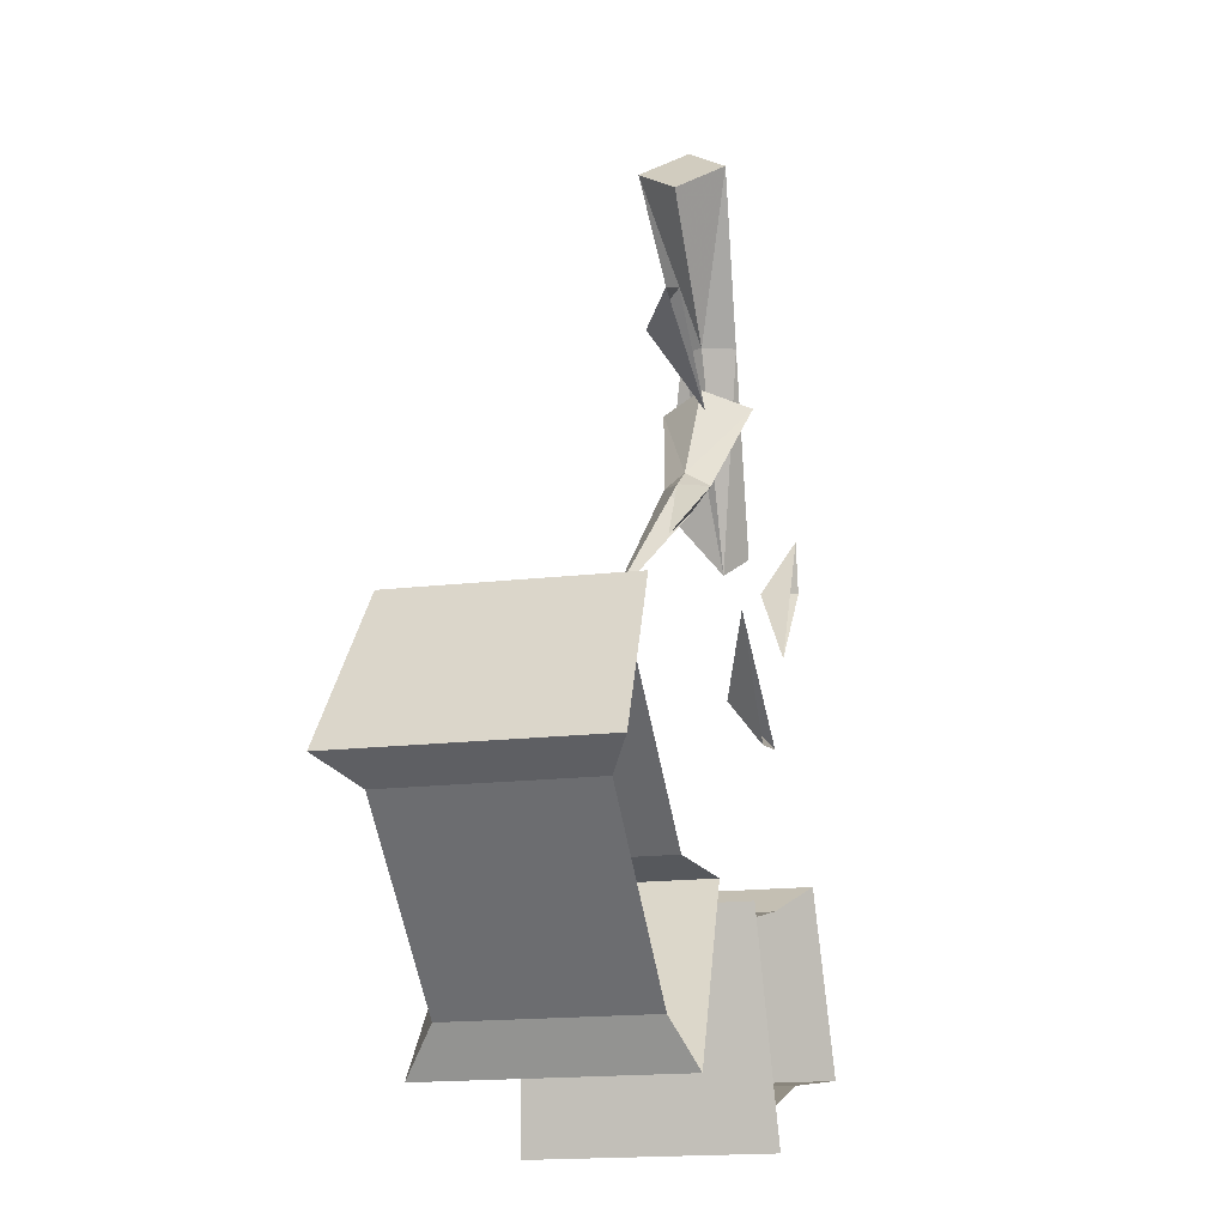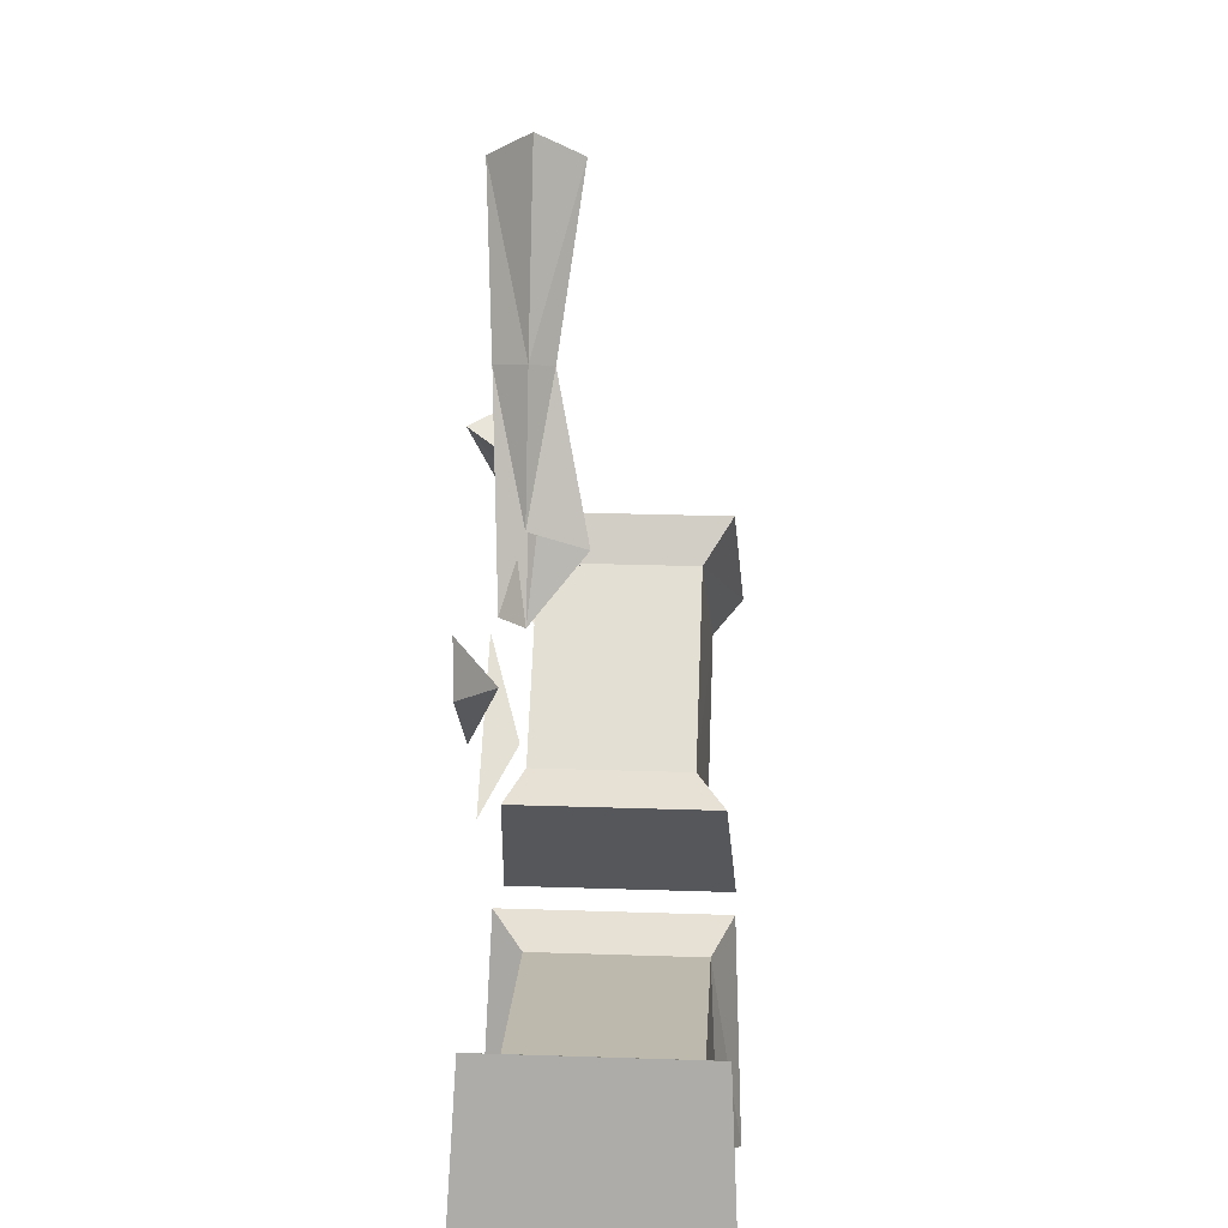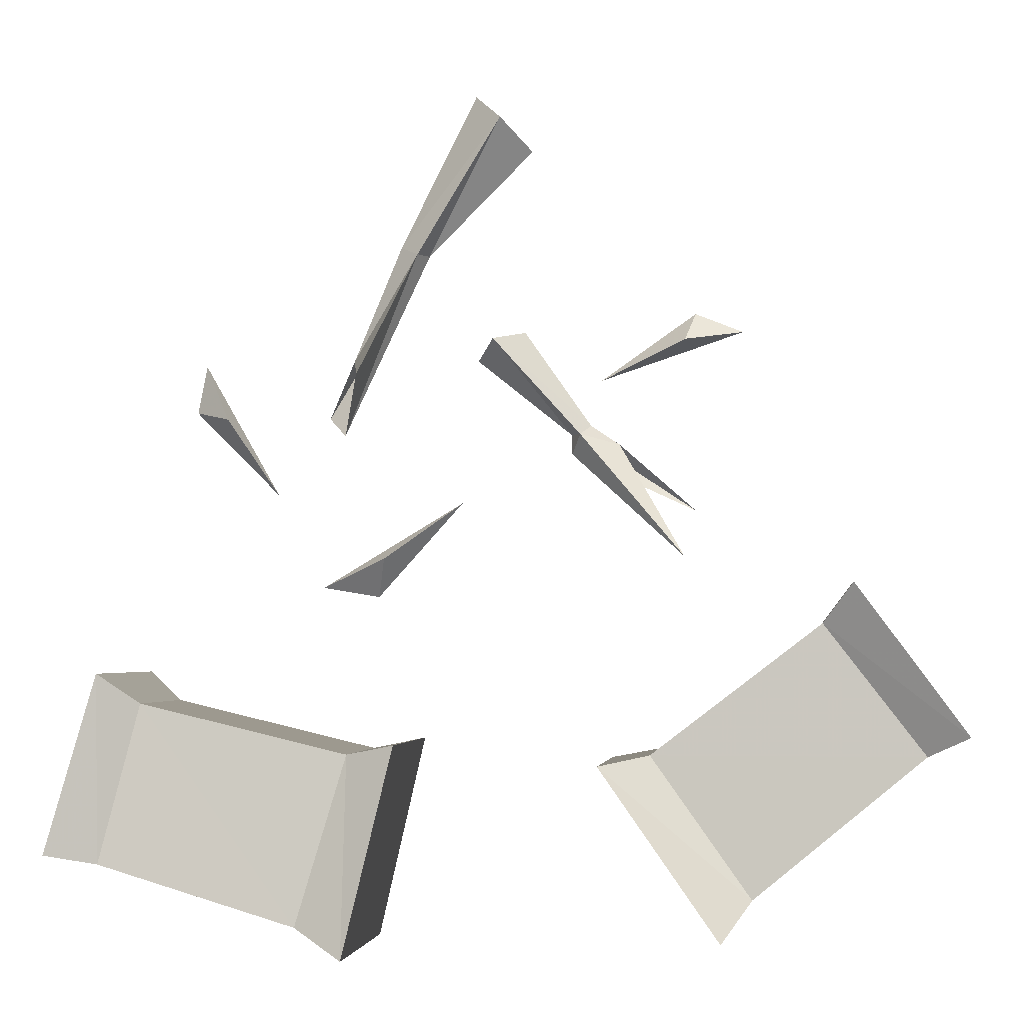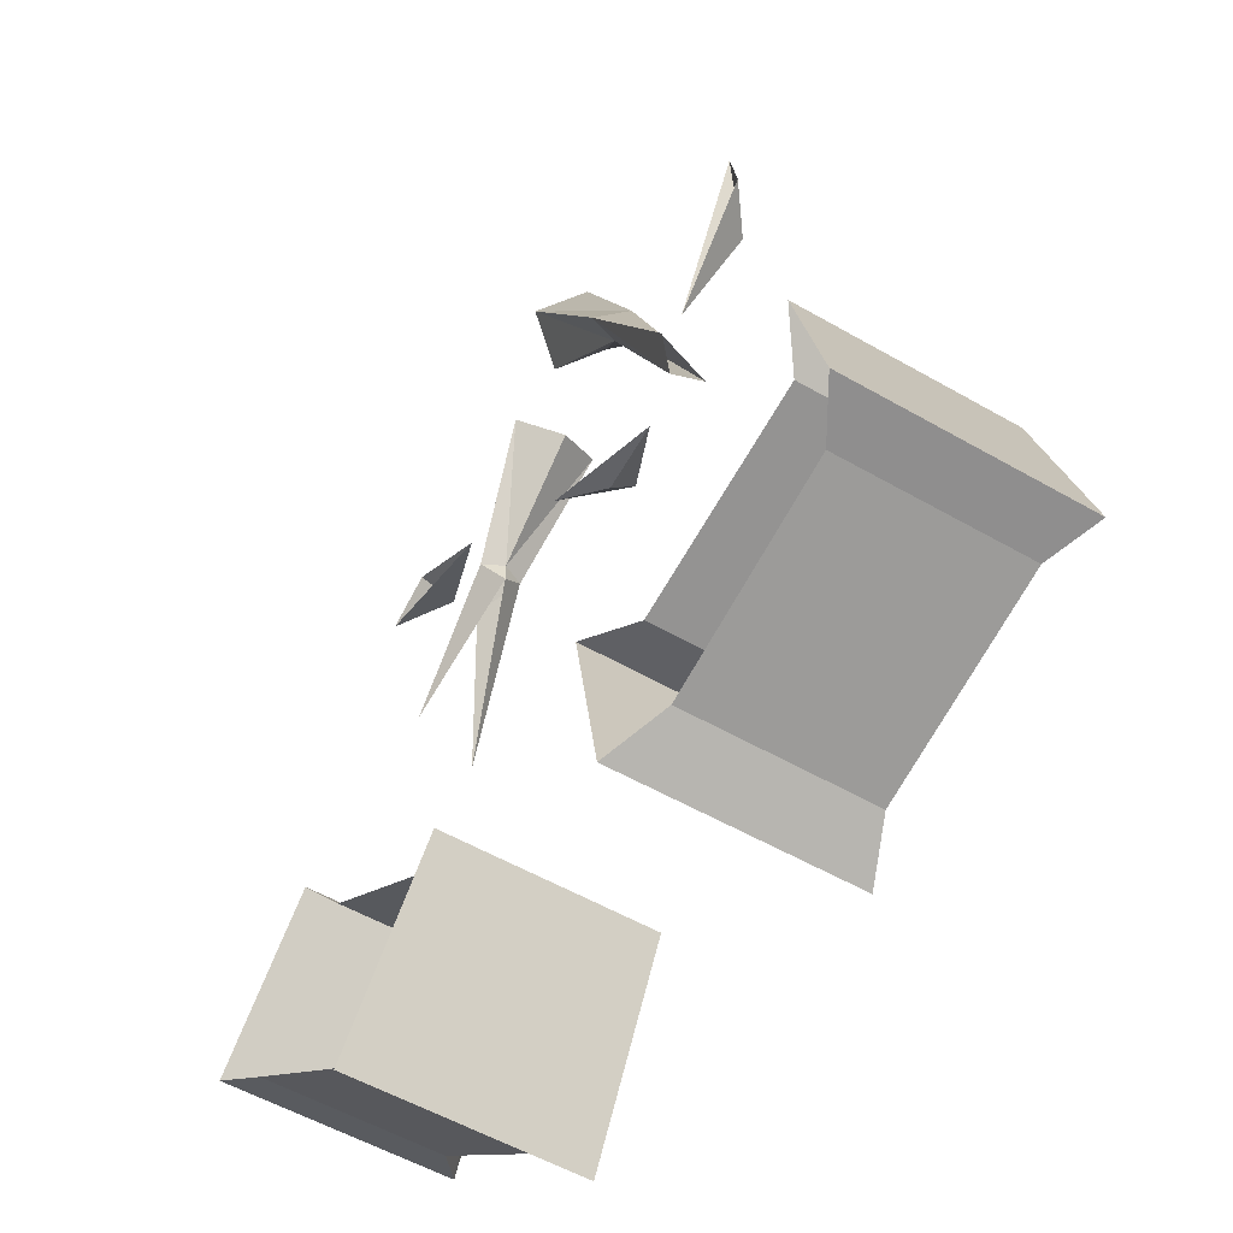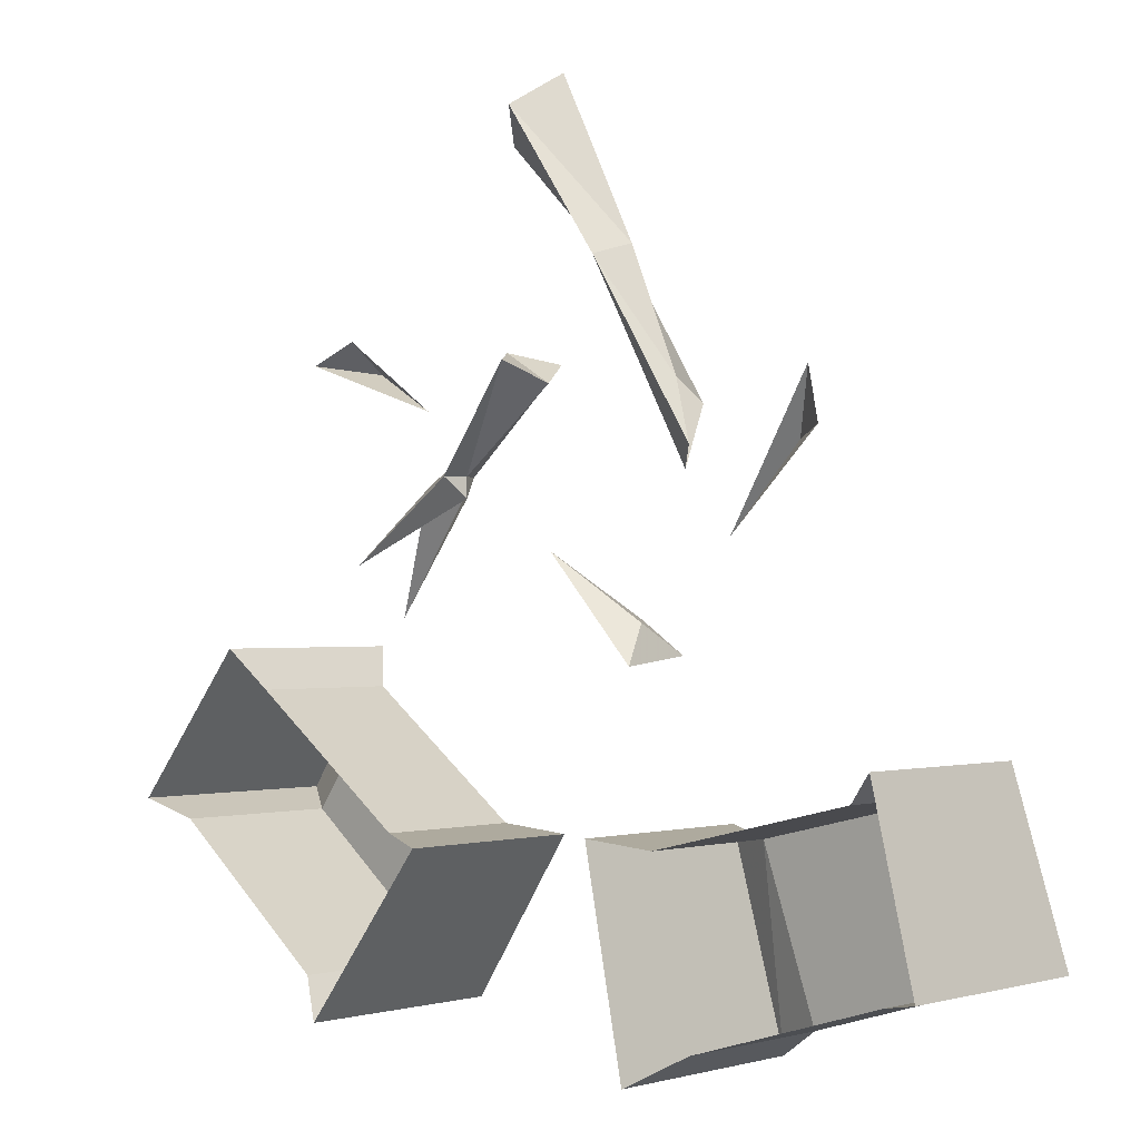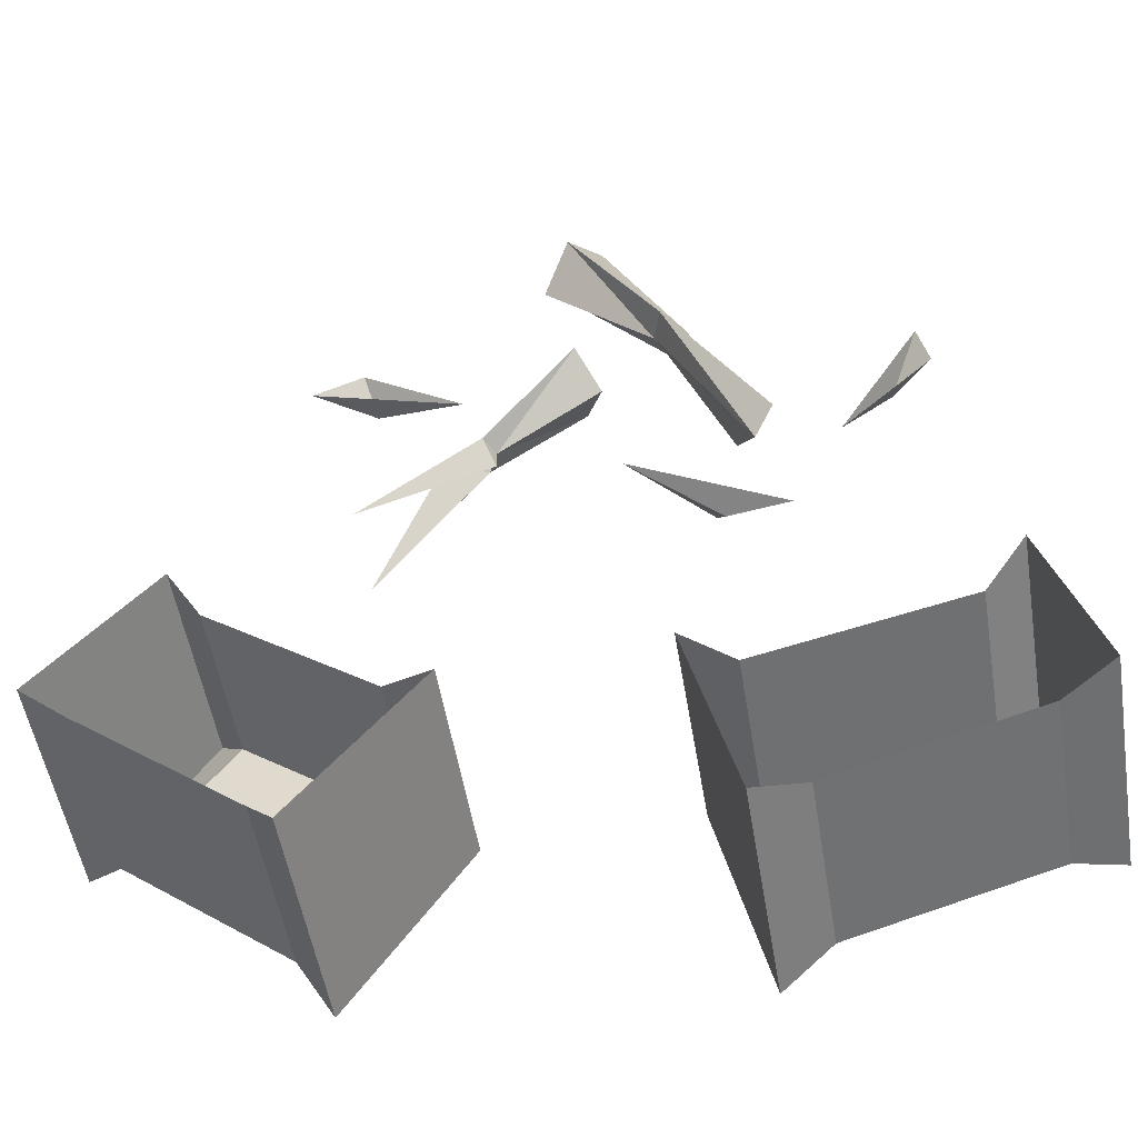
<metadata>
{"format":"obj","ext":"obj","renderer":"f3d","projection":"perspective","resolution":1024,"background":"white","views":[{"elev":-16.6,"azim":103.6,"up":"+Z"},{"elev":28.3,"azim":-87.1,"up":"+Z"},{"elev":-3.1,"azim":6.7,"up":"+Z"},{"elev":-54.9,"azim":-121.3,"up":"+Z"},{"elev":-0.7,"azim":-138.7,"up":"+Z"},{"elev":-52.2,"azim":-170.7,"up":"+Z"}]}
</metadata>
<code>
v -0.3125 -0.1172 -0.1484
v -0.3125 0.007812 -0.1484
v -0.3438 0.03125 -0.125
v -0.3438 -0.1328 -0.125
v -0.3438 -0.125 -0.2734
v -0.1875 -0.125 -0.3203
v -0.1484 -0.1172 -0.1875
v -0.1484 0.007812 -0.1875
v -0.1094 -0.1328 -0.1797
v -0.1094 0.03125 -0.1797
v -0.1484 -0.1406 -0.3438
v -0.1484 0.03906 -0.3438
v -0.1875 0.01562 -0.3203
v -0.3438 0.01562 -0.2734
v -0.3828 -0.1406 -0.2656
v -0.3828 0.03906 -0.2656
v 0.2188 0.02344 -0.08594
v 0.2188 -0.1016 -0.08594
v 0.2422 -0.125 -0.05469
v 0.2422 0.03906 -0.05469
v 0.3281 -0.1328 -0.1719
v 0.3281 0.04688 -0.1719
v 0.2969 -0.1094 -0.1875
v 0.2969 0.03125 -0.1875
v 0.1641 -0.1094 -0.2969
v 0.1641 0.03125 -0.2969
v 0.1406 -0.1328 -0.3281
v 0.1406 0.04688 -0.3281
v 0.04688 -0.125 -0.1953
v 0.04688 0.03906 -0.1953
v 0.08594 -0.1016 -0.1875
v 0.08594 0.02344 -0.1875
v -0.1641 0 0.1328
v -0.125 0 0.2266
v -0.1094 0.02344 0.2188
v -0.1875 0.01562 0.08594
v -0.1719 0 0.07031
v -0.1016 0 0.2188
v -0.1094 -0.01562 0.2188
v -0.1562 -0.03906 0.1172
v -0.03906 -0.03125 0.3281
v -0.0625 0 0.3516
v -0.03906 0.03125 0.3281
v -0.01562 0 0.3047
v -0.1406 0.007812 -0.03125
v -0.07812 0.03125 0.01562
v -0.1953 0.03125 -0.05469
v -0.1484 0.03125 -0.0625
v -0.2734 0.007812 0.08594
v -0.2344 0.03125 0.02344
v -0.2969 0.03125 0.1328
v -0.3047 0.03125 0.09375
v 0.1094 0.007812 0.1484
v 0.03906 0.03125 0.1172
v 0.1562 0.03125 0.1562
v 0.1172 0.03125 0.1719
v 0.02344 0.03125 0.07031
v 0.03125 0.01562 0.07812
v 0.05469 0.01562 0.0625
v 0.1172 0.02344 0.007812
v 0.01562 0.01562 0.05469
v 0.01562 0.01562 0.07031
v -0.04688 0.04688 0.1484
v -0.02344 0.01562 0.1562
v -0.04688 -0.01562 0.1484
v 0.02344 0 0.07031
v 0.1094 -0.01562 -0.03125
v -0.0625 0.01562 0.1328
f 1 2 3
f 1 3 4
f 1 4 5
f 1 5 6
f 1 6 7
f 1 7 2
f 2 7 8
f 8 7 9
f 8 9 10
f 10 9 11
f 10 11 12
f 12 11 6
f 12 6 13
f 13 6 5
f 13 5 14
f 14 5 15
f 14 15 16
f 16 15 4
f 16 4 3
f 5 4 15
f 11 9 7
f 11 7 6
f 17 18 19
f 17 19 20
f 20 19 21
f 20 21 22
f 22 21 23
f 22 23 24
f 24 23 25
f 24 25 26
f 26 25 27
f 26 27 28
f 28 27 29
f 28 29 30
f 30 29 31
f 30 31 32
f 32 31 18
f 32 18 17
f 18 23 21
f 18 21 19
f 29 27 25
f 29 25 31
f 31 25 23
f 31 23 18
f 33 34 35
f 33 35 36
f 36 35 37
f 37 35 38
f 37 38 39
f 37 39 40
f 40 39 33
f 33 39 34
f 34 39 41
f 34 41 42
f 34 42 43
f 34 43 35
f 35 43 38
f 38 43 44
f 38 44 41
f 38 41 39
f 42 41 44
f 42 44 43
f 57 58 59
f 57 59 60
f 57 60 61
f 57 61 62
f 57 62 63
f 57 63 58
f 58 63 64
f 58 64 65
f 58 65 66
f 58 66 59
f 59 66 67
f 67 66 61
f 61 66 62
f 62 66 65
f 62 65 68
f 62 68 63
f 63 68 64
f 64 68 65
f 45 46 47
f 45 47 48
f 45 48 46
f 49 50 51
f 49 51 52
f 49 52 50
f 53 54 55
f 53 55 56
f 53 56 54

</code>
